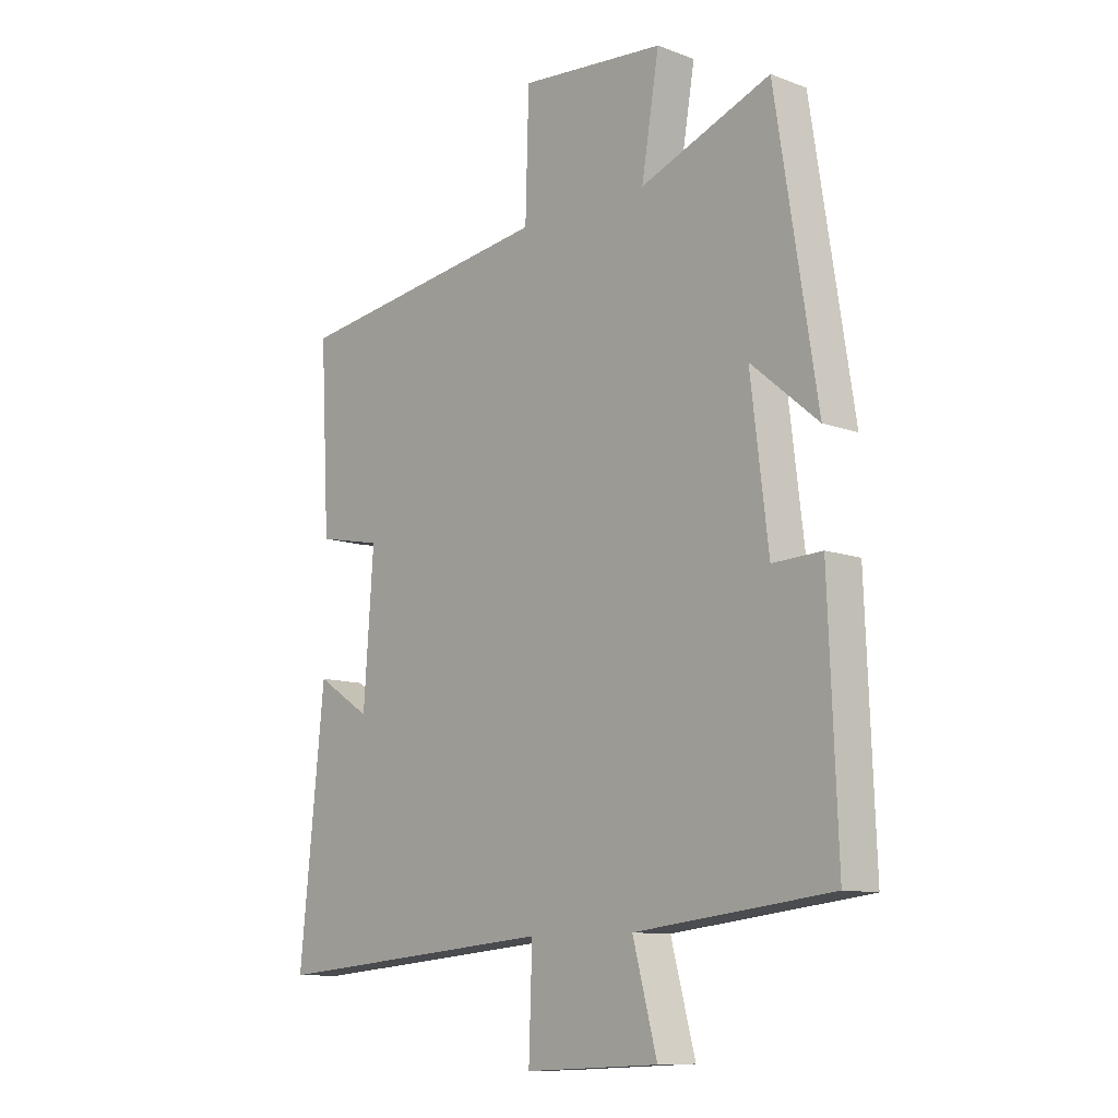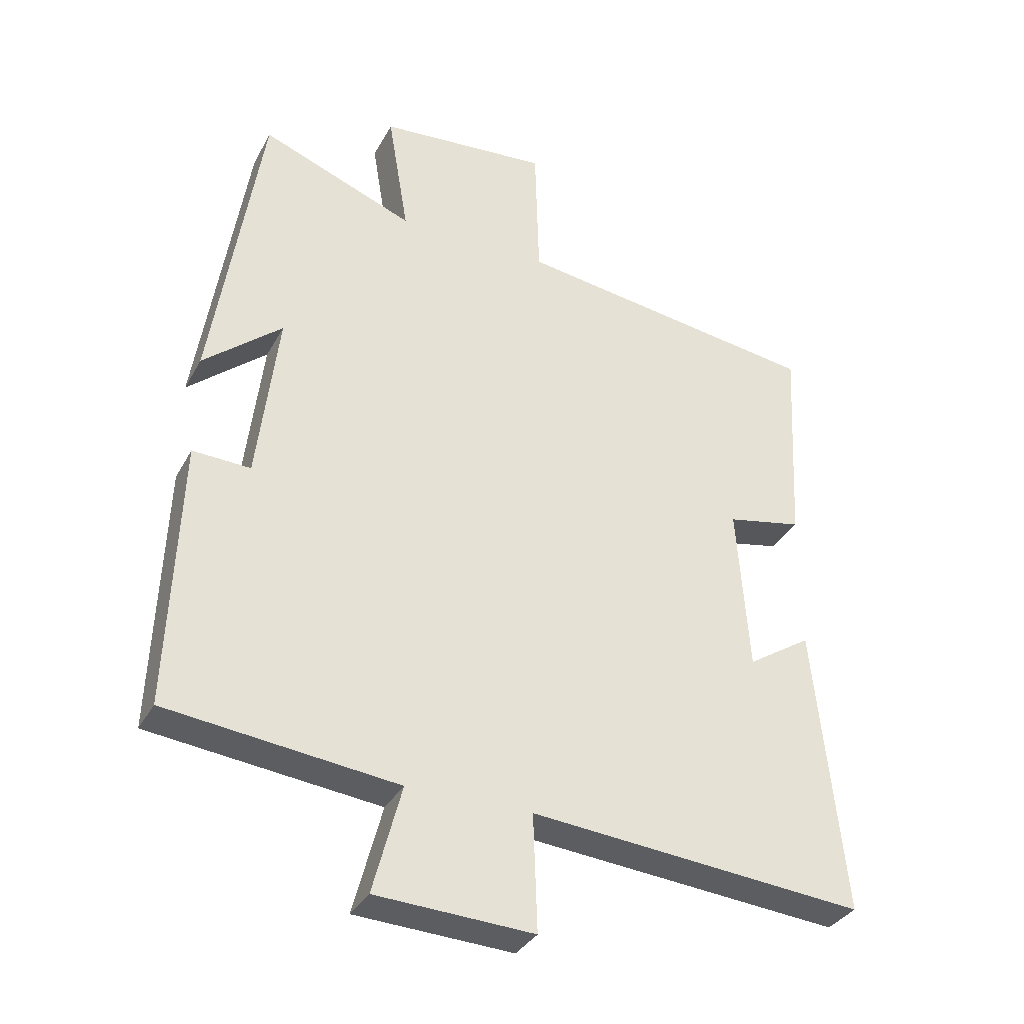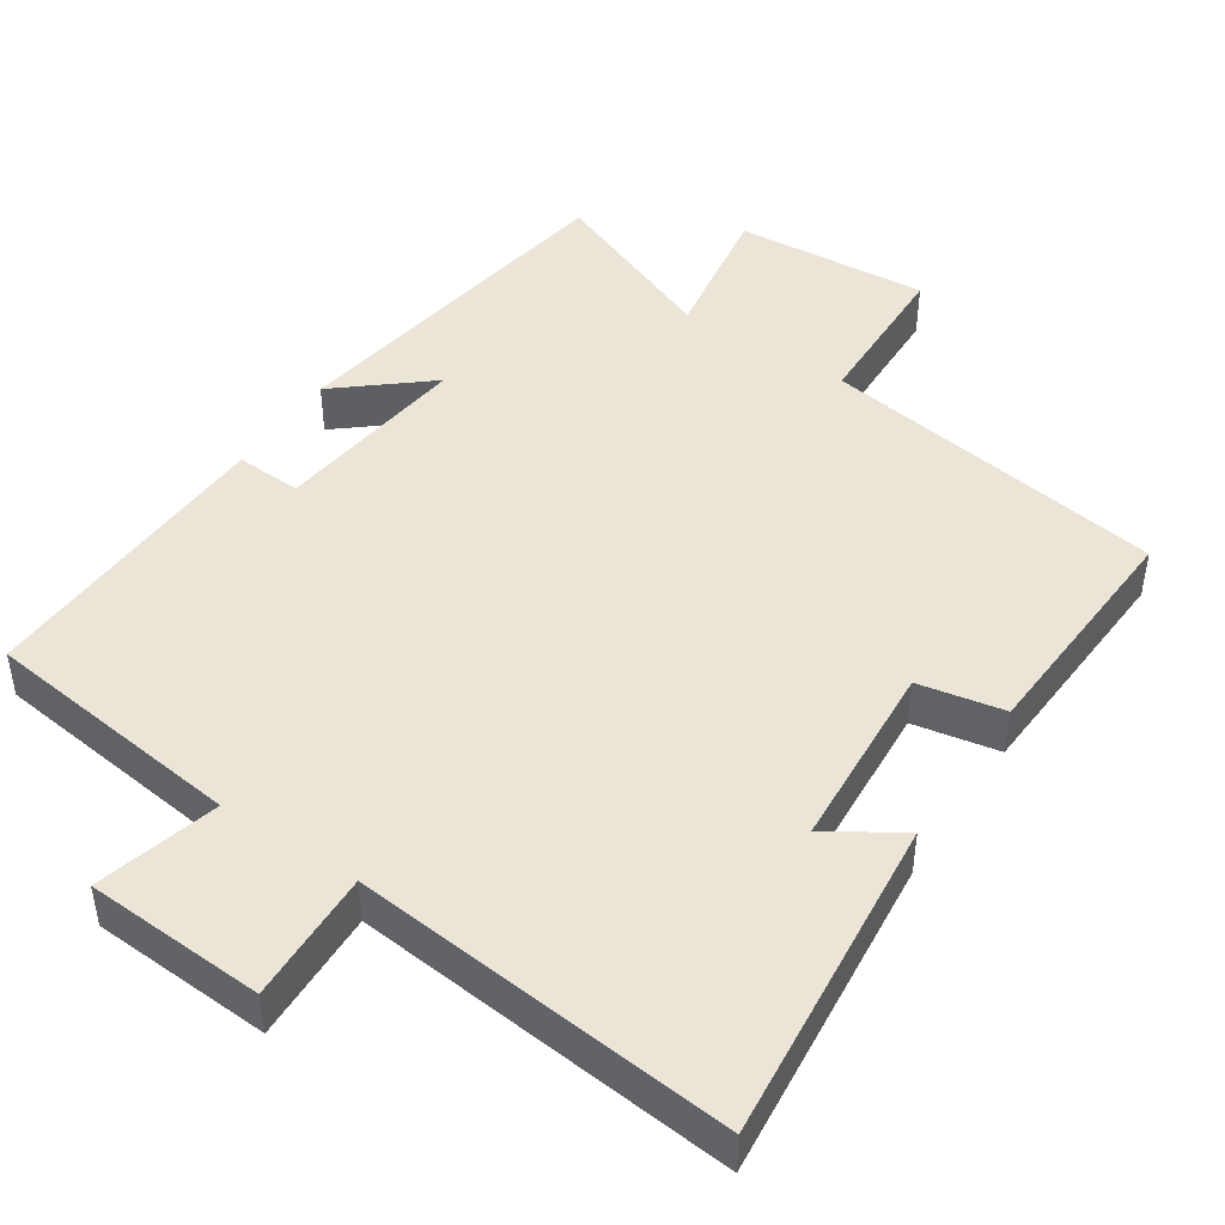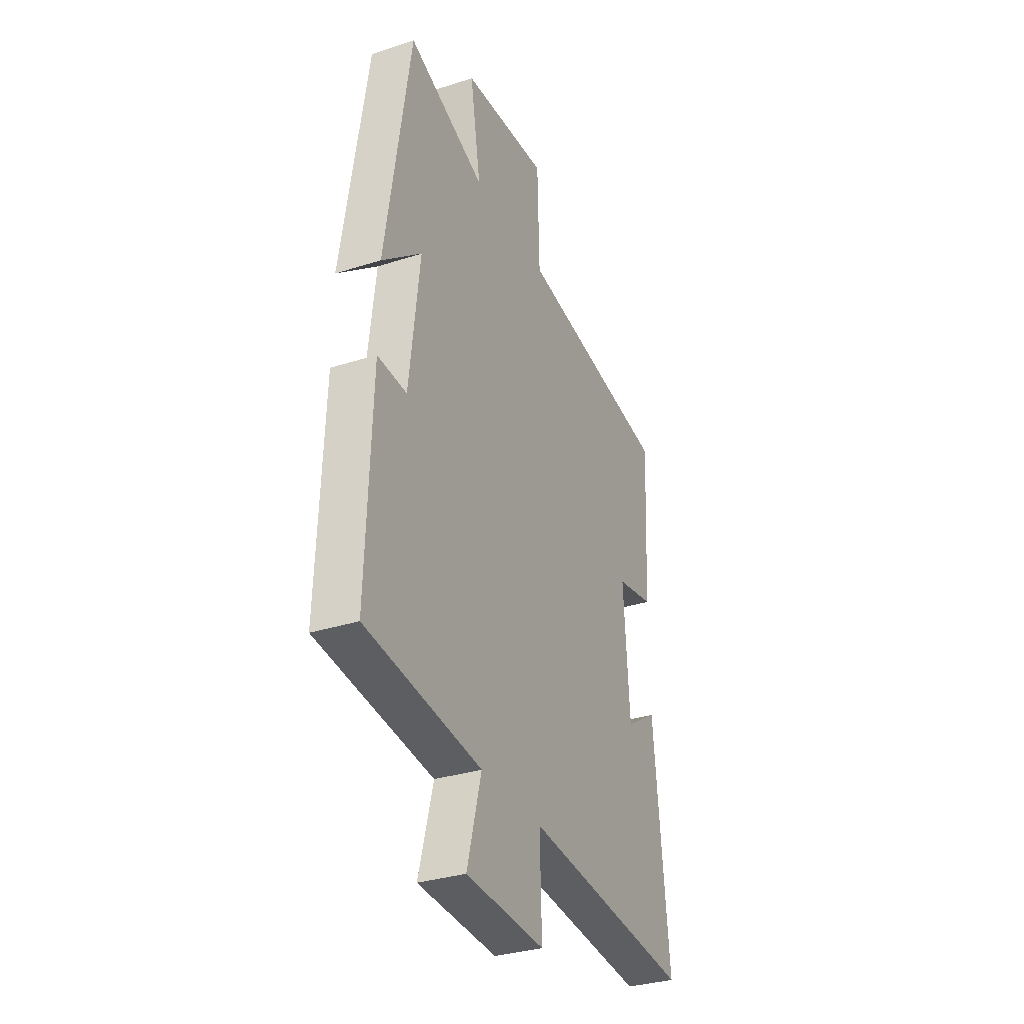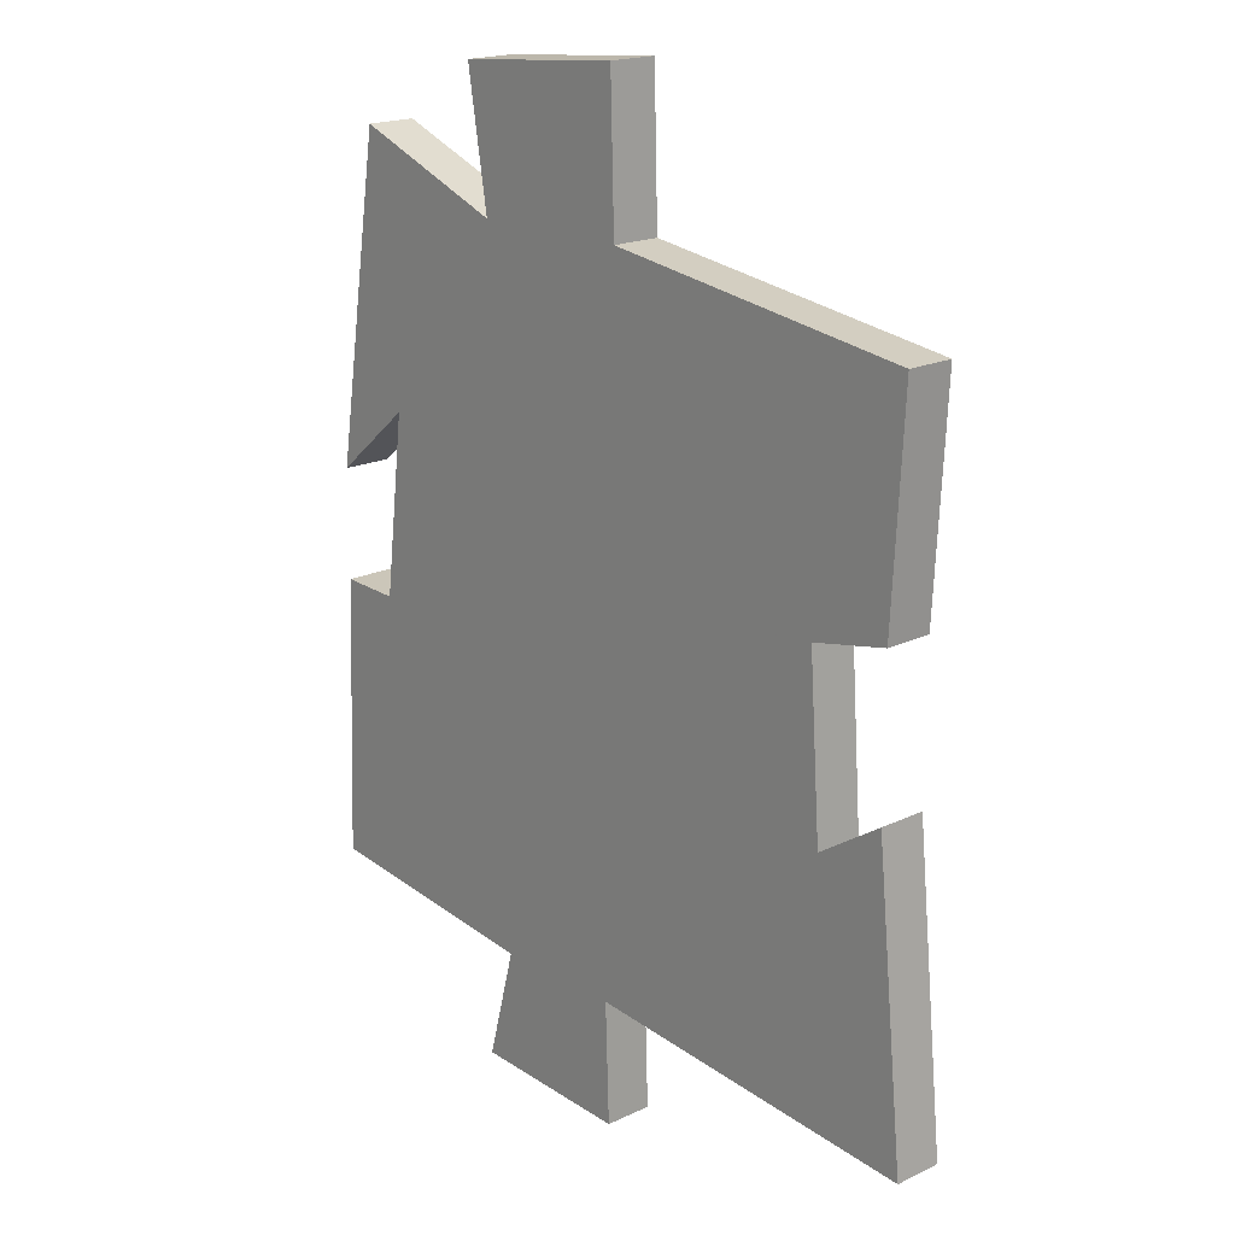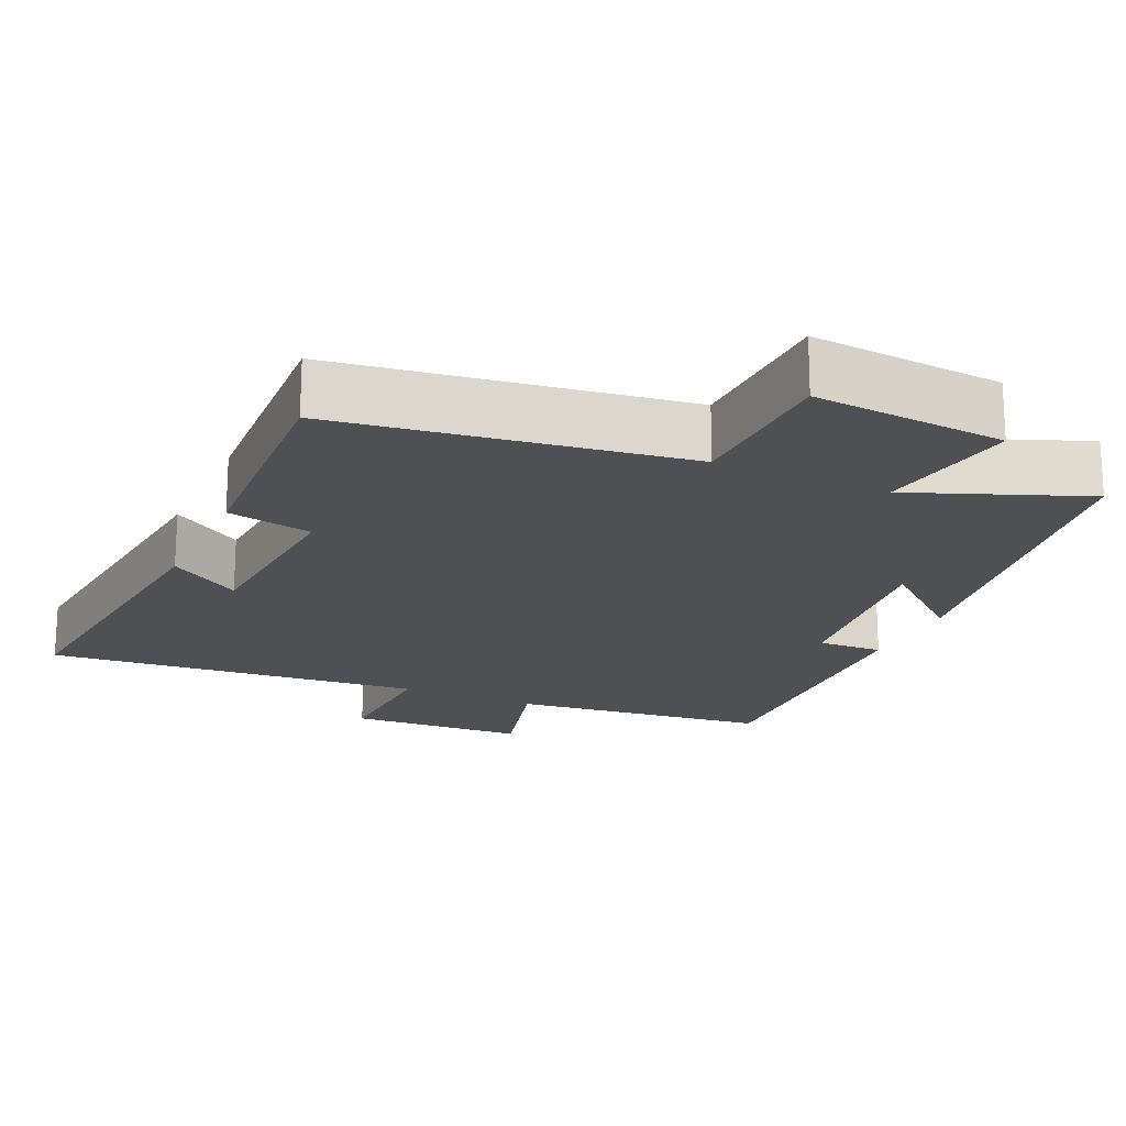
<metadata>
{"format":"obj","ext":"obj","renderer":"f3d","projection":"perspective","resolution":1024,"background":"white","views":[{"elev":-10.6,"azim":47.1,"up":"+Z"},{"elev":-34.2,"azim":155.0,"up":"+Z"},{"elev":45.8,"azim":-146.2,"up":"+Y"},{"elev":-32.7,"azim":114.1,"up":"+Z"},{"elev":18.7,"azim":-132.2,"up":"+Z"},{"elev":-19.1,"azim":-24.4,"up":"+Y"}]}
</metadata>
<code>
v 0.516 0.07 -0.459
v 0.162 0.07 -0.5
v 0.206 0.07 -0.666
v -0.036 0.07 -0.678
v -0.03 0.07 -0.5
v -0.545 0.07 -0.546
v -0.5 0.07 -0.104
v -0.402 0.07 -0.167
v -0.384 0.07 0.089
v -0.5 0.07 0.112
v -0.517 0.07 0.433
v -0.047 0.07 0.5
v -0.041 0.07 0.715
v 0.221 0.07 0.693
v 0.189 0.07 0.5
v 0.425 0.07 0.592
v 0.5 0.07 0.114
v 0.379 0.07 0.216
v 0.411 0.07 -0.05
v 0.5 0.07 -0.046
v 0.516 0 -0.459
v 0.162 0 -0.5
v 0.206 0 -0.666
v -0.036 0 -0.678
v -0.03 0 -0.5
v -0.545 0 -0.546
v -0.5 0 -0.104
v -0.402 0 -0.167
v -0.384 0 0.089
v -0.5 0 0.112
v -0.517 0 0.433
v -0.047 0 0.5
v -0.041 0 0.715
v 0.221 0 0.693
v 0.189 0 0.5
v 0.425 0 0.592
v 0.5 0 0.114
v 0.379 0 0.216
v 0.411 0 -0.05
v 0.5 0 -0.046
f 19 20 1 2
f 18 19 2
f 15 16 17 18
f 15 18 2
f 12 13 14 15
f 11 12 15
f 10 11 15
f 9 10 15
f 8 9 15 2
f 5 6 7 8
f 5 8 2 3
f 3 4 5
f 22 21 40 39
f 22 39 38
f 38 37 36 35
f 22 38 35
f 35 34 33 32
f 35 32 31
f 35 31 30
f 35 30 29
f 22 35 29 28
f 28 27 26 25
f 23 22 28 25
f 25 24 23
f 1 21 22 2
f 2 22 23 3
f 3 23 24 4
f 4 24 25 5
f 5 25 26 6
f 6 26 27 7
f 7 27 28 8
f 8 28 29 9
f 9 29 30 10
f 10 30 31 11
f 11 31 32 12
f 12 32 33 13
f 13 33 34 14
f 14 34 35 15
f 15 35 36 16
f 16 36 37 17
f 17 37 38 18
f 18 38 39 19
f 19 39 40 20
f 20 40 21 1

</code>
